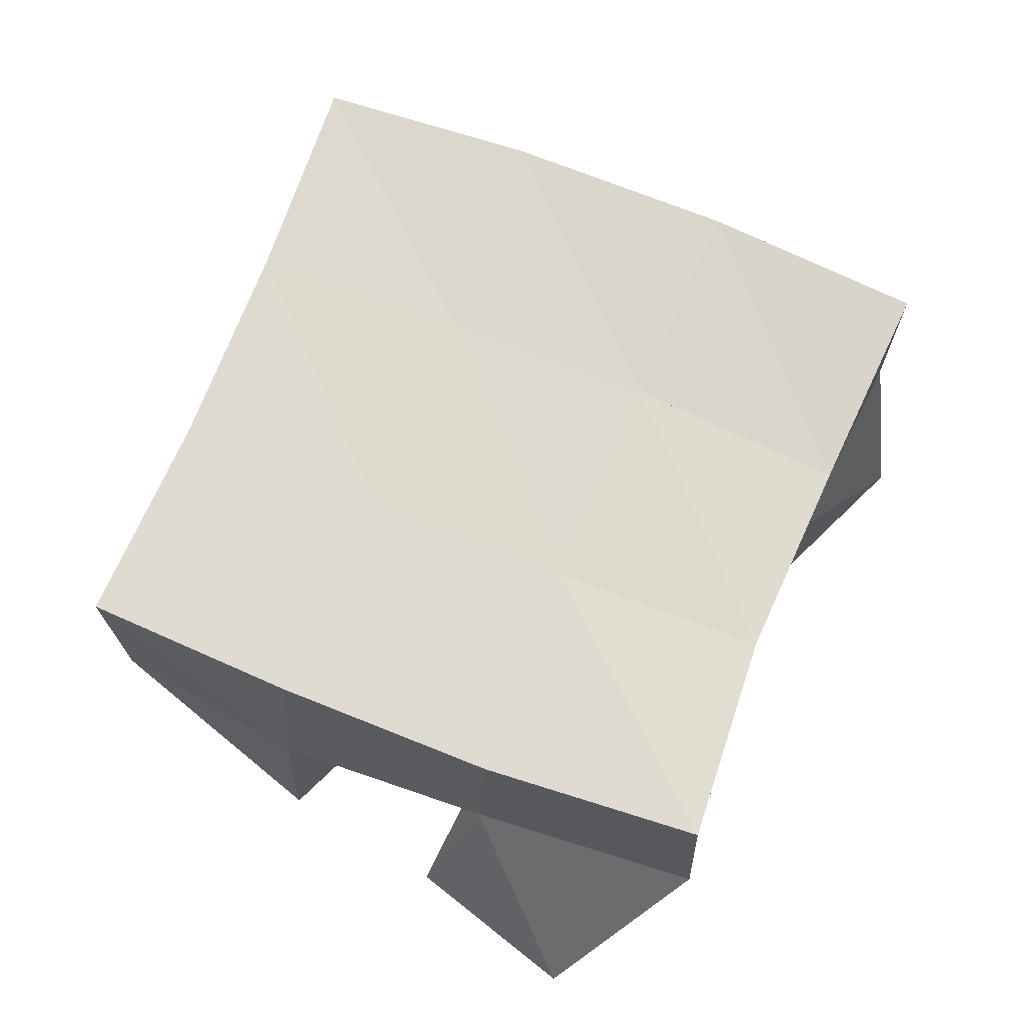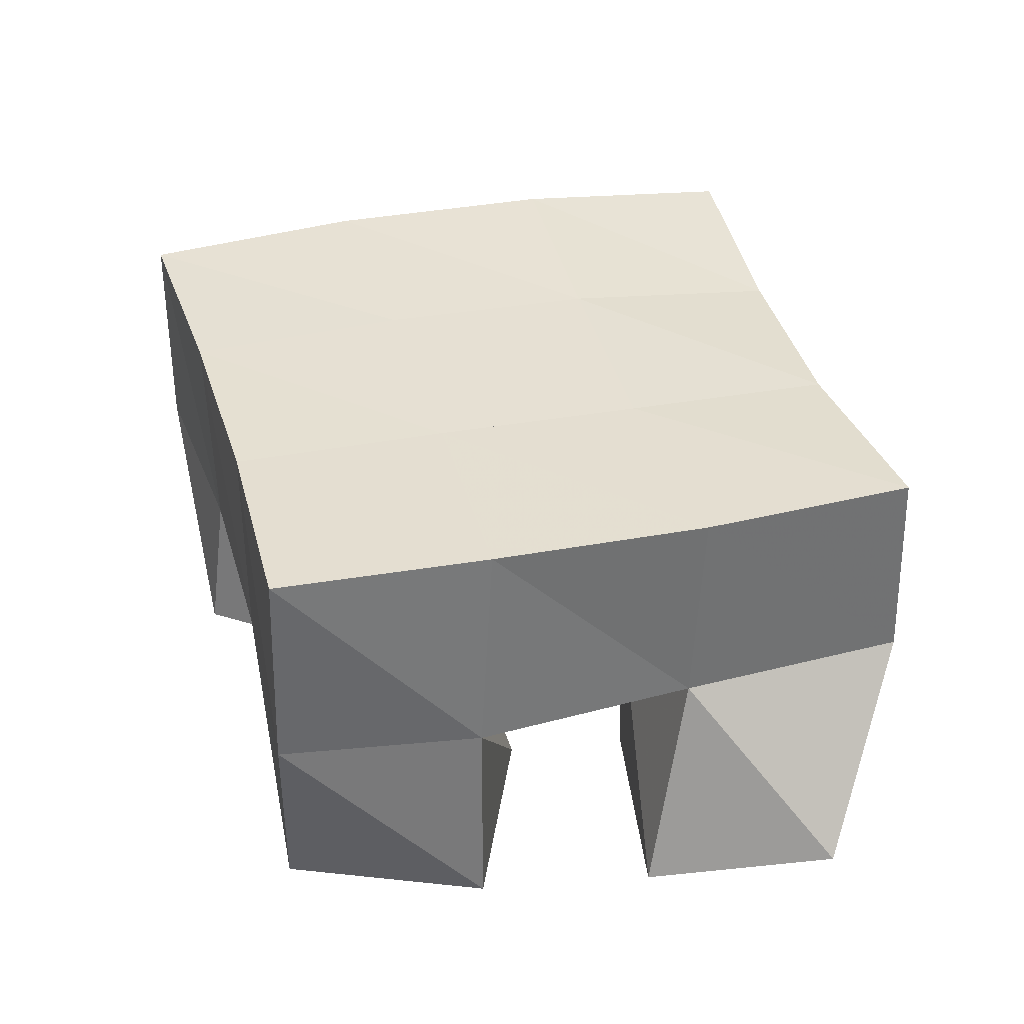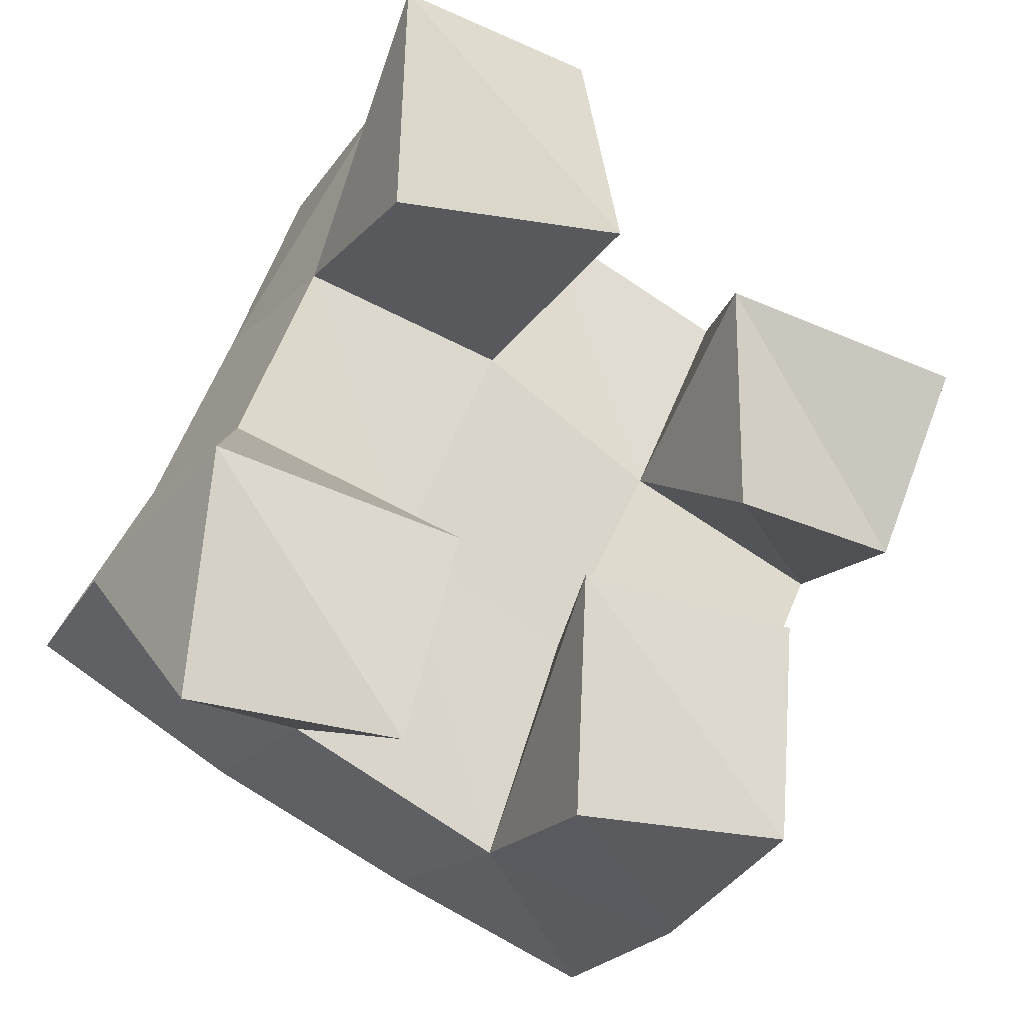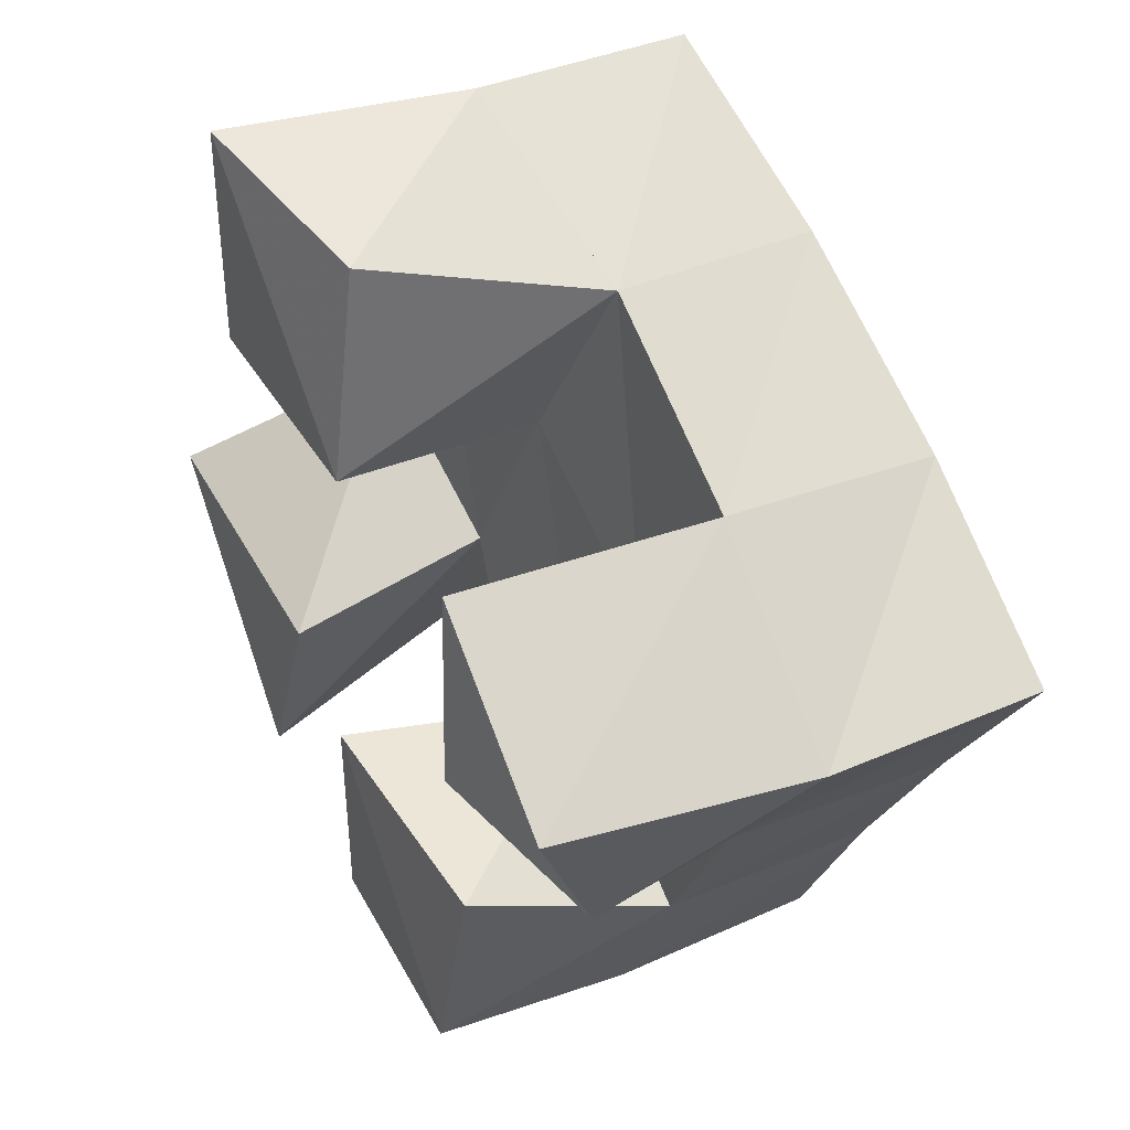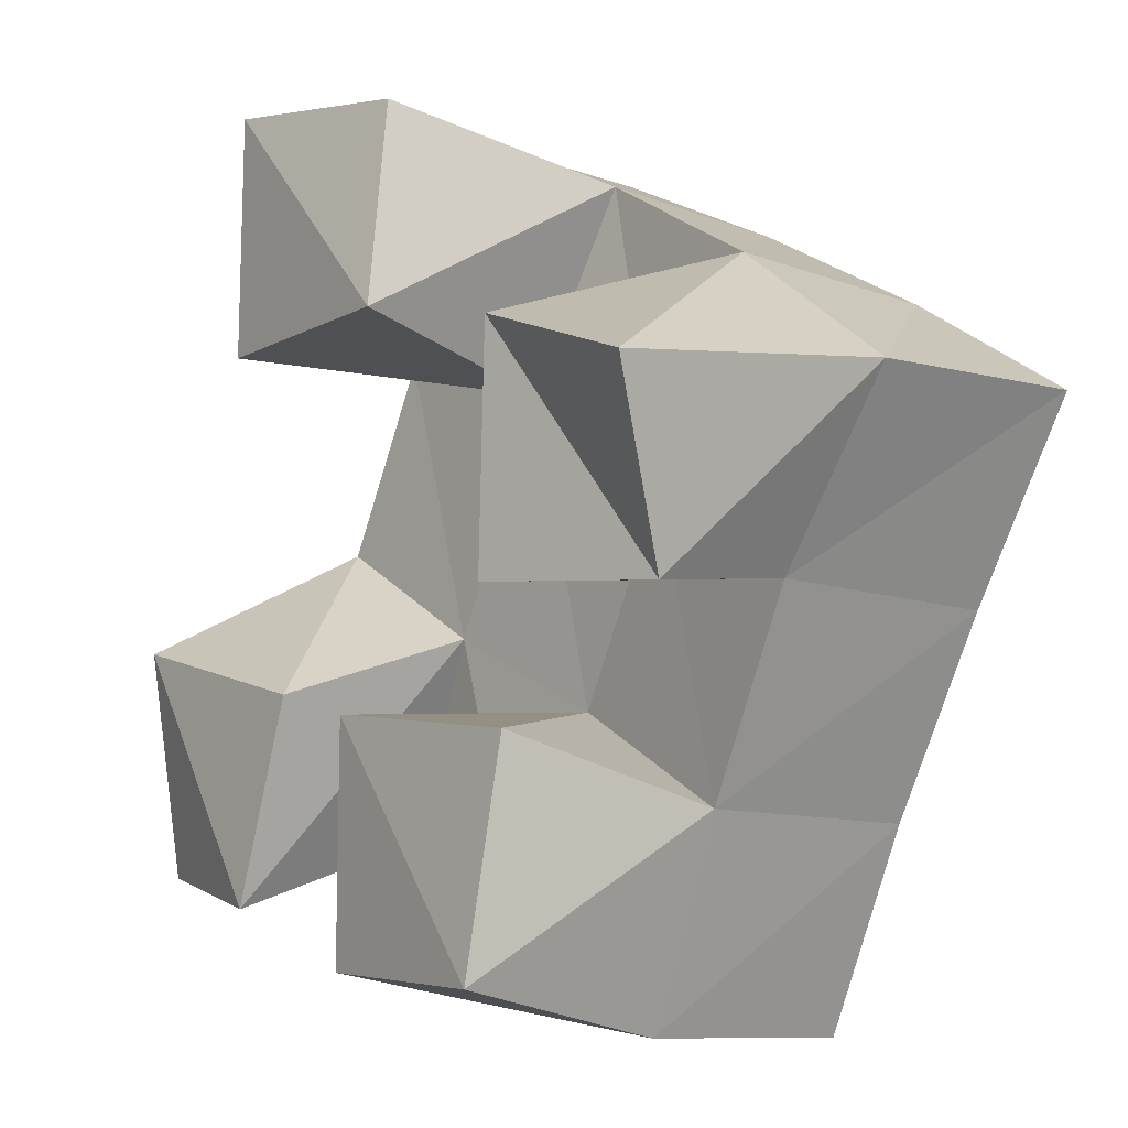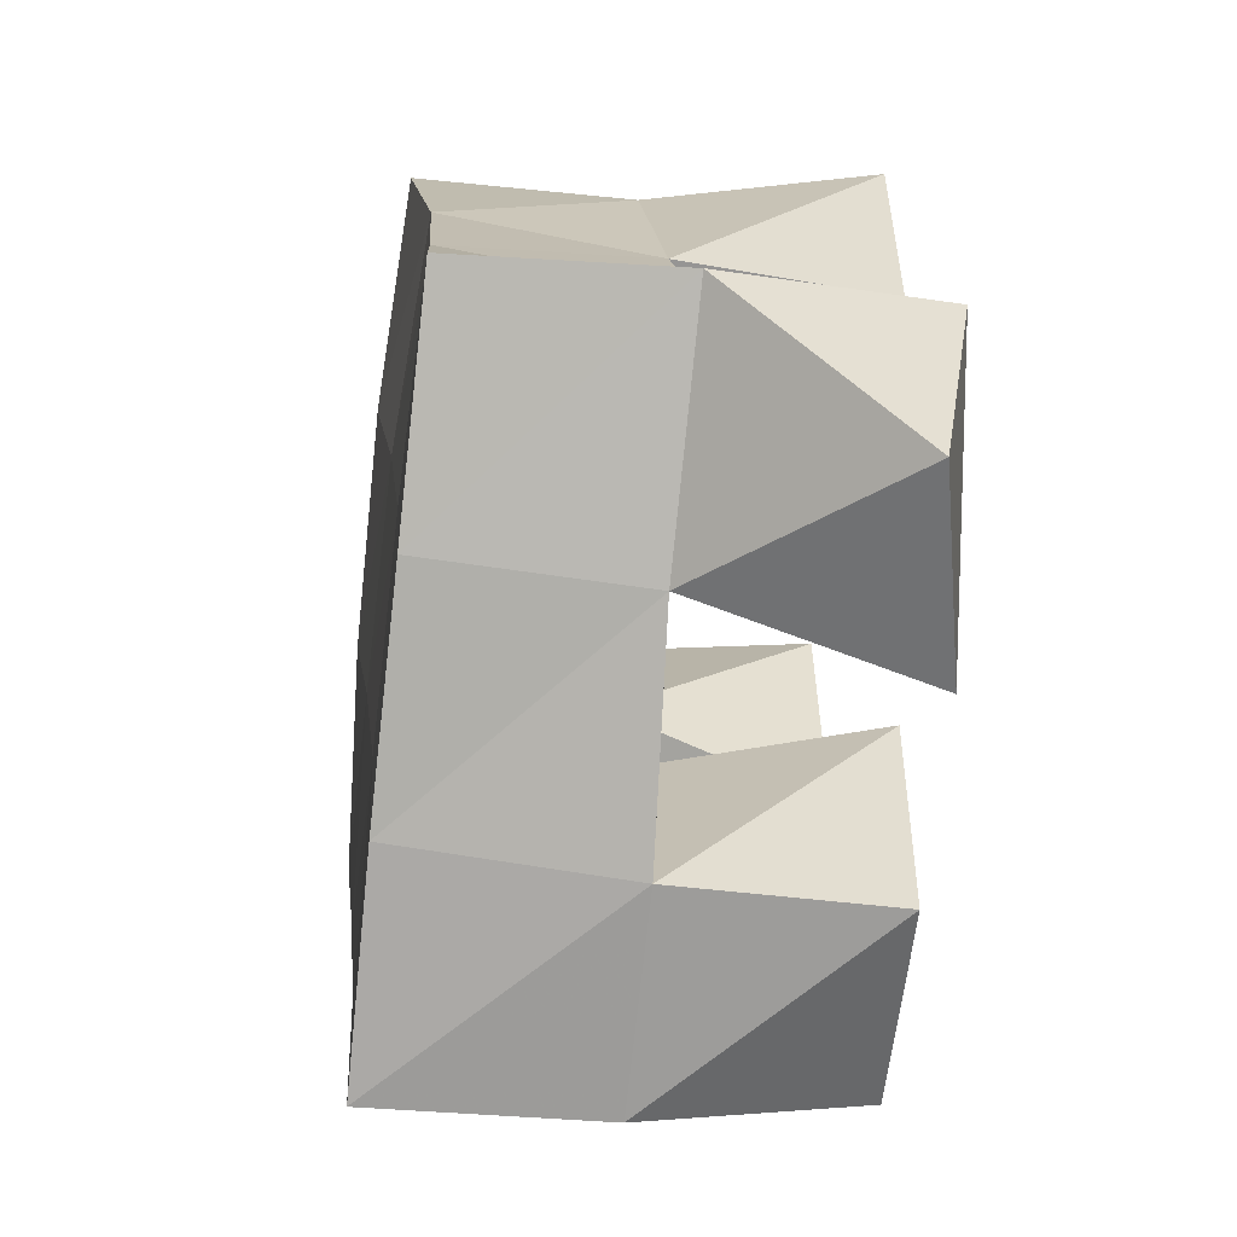
<metadata>
{"format":"obj","ext":"obj","renderer":"f3d","projection":"perspective","resolution":1024,"background":"white","views":[{"elev":68.3,"azim":-132.5,"up":"+Y"},{"elev":34.9,"azim":-170.0,"up":"+Y"},{"elev":-20.7,"azim":-23.7,"up":"+Z"},{"elev":44.4,"azim":62.2,"up":"+Z"},{"elev":-5.1,"azim":54.2,"up":"+Z"},{"elev":-52.2,"azim":-95.8,"up":"+Z"}]}
</metadata>
<code>
v 2.732 0.1083 -0.1906
v 2.722 0.1486 -0.1542
v 2.776 0.1 -0.1961
v 2.77 0.1495 -0.1819
v 2.734 0.1 -0.1388
v 2.752 0.1442 -0.1149
v 2.789 0.1027 -0.1498
v 2.793 0.147 -0.1365
v 2.86 0.1056 -0.13
v 2.857 0.1523 -0.1082
v 2.904 0.1162 -0.1321
v 2.9 0.1497 -0.1299
v 2.86 0.1067 -0.07668
v 2.88 0.1569 -0.06164
v 2.913 0.1 -0.09159
v 2.924 0.1546 -0.08957
v 2.773 0.1 -0.07459
v 2.77 0.1481 -0.07142
v 2.827 0.1 -0.0711
v 2.817 0.1499 -0.08404
v 2.774 0.1001 -0.02084
v 2.787 0.1522 -0.02014
v 2.822 0.1082 -0.02497
v 2.835 0.1582 -0.03966
v 2.815 0.1007 -0.2078
v 2.816 0.1475 -0.206
v 2.864 0.1 -0.2086
v 2.861 0.1479 -0.2205
v 2.817 0.1 -0.1549
v 2.834 0.151 -0.1539
v 2.87 0.1044 -0.1588
v 2.88 0.1488 -0.1743
v 2.723 0.1951 -0.1553
v 2.767 0.1961 -0.181
v 2.747 0.1953 -0.1131
v 2.791 0.1975 -0.1358
v 2.765 0.1961 -0.06955
v 2.811 0.2003 -0.08942
v 2.784 0.2015 -0.02431
v 2.831 0.205 -0.04434
v 2.813 0.1972 -0.203
v 2.834 0.1986 -0.1565
v 2.856 0.2016 -0.111
v 2.879 0.2055 -0.06717
v 2.859 0.1976 -0.2227
v 2.879 0.1988 -0.1775
v 2.901 0.201 -0.1341
v 2.924 0.2037 -0.09129
f 1 2 4
f 3 1 4
f 2 6 8
f 4 2 8
f 6 5 7
f 8 6 7
f 5 1 3
f 7 5 3
f 8 7 3
f 4 8 3
f 2 1 5
f 6 2 5
f 9 10 12
f 11 9 12
f 10 14 16
f 12 10 16
f 14 13 15
f 16 14 15
f 13 9 11
f 15 13 11
f 16 15 11
f 12 16 11
f 10 9 13
f 14 10 13
f 17 18 20
f 19 17 20
f 18 22 24
f 20 18 24
f 22 21 23
f 24 22 23
f 21 17 19
f 23 21 19
f 24 23 19
f 20 24 19
f 18 17 21
f 22 18 21
f 25 26 28
f 27 25 28
f 26 30 32
f 28 26 32
f 30 29 31
f 32 30 31
f 29 25 27
f 31 29 27
f 32 31 27
f 28 32 27
f 26 25 29
f 30 26 29
f 2 33 34
f 4 2 34
f 33 35 36
f 34 33 36
f 35 6 8
f 36 35 8
f 6 2 4
f 8 6 4
f 36 8 4
f 34 36 4
f 33 2 6
f 35 33 6
f 6 35 36
f 8 6 36
f 35 37 38
f 36 35 38
f 37 18 20
f 38 37 20
f 18 6 8
f 20 18 8
f 38 20 8
f 36 38 8
f 35 6 18
f 37 35 18
f 18 37 38
f 20 18 38
f 37 39 40
f 38 37 40
f 39 22 24
f 40 39 24
f 22 18 20
f 24 22 20
f 40 24 20
f 38 40 20
f 37 18 22
f 39 37 22
f 4 34 41
f 26 4 41
f 34 36 42
f 41 34 42
f 36 8 30
f 42 36 30
f 8 4 26
f 30 8 26
f 42 30 26
f 41 42 26
f 34 4 8
f 36 34 8
f 8 36 42
f 30 8 42
f 36 38 43
f 42 36 43
f 38 20 10
f 43 38 10
f 20 8 30
f 10 20 30
f 43 10 30
f 42 43 30
f 36 8 20
f 38 36 20
f 20 38 43
f 10 20 43
f 38 40 44
f 43 38 44
f 40 24 14
f 44 40 14
f 24 20 10
f 14 24 10
f 44 14 10
f 43 44 10
f 38 20 24
f 40 38 24
f 26 41 45
f 28 26 45
f 41 42 46
f 45 41 46
f 42 30 32
f 46 42 32
f 30 26 28
f 32 30 28
f 46 32 28
f 45 46 28
f 41 26 30
f 42 41 30
f 30 42 46
f 32 30 46
f 42 43 47
f 46 42 47
f 43 10 12
f 47 43 12
f 10 30 32
f 12 10 32
f 47 12 32
f 46 47 32
f 42 30 10
f 43 42 10
f 10 43 47
f 12 10 47
f 43 44 48
f 47 43 48
f 44 14 16
f 48 44 16
f 14 10 12
f 16 14 12
f 48 16 12
f 47 48 12
f 43 10 14
f 44 43 14

</code>
